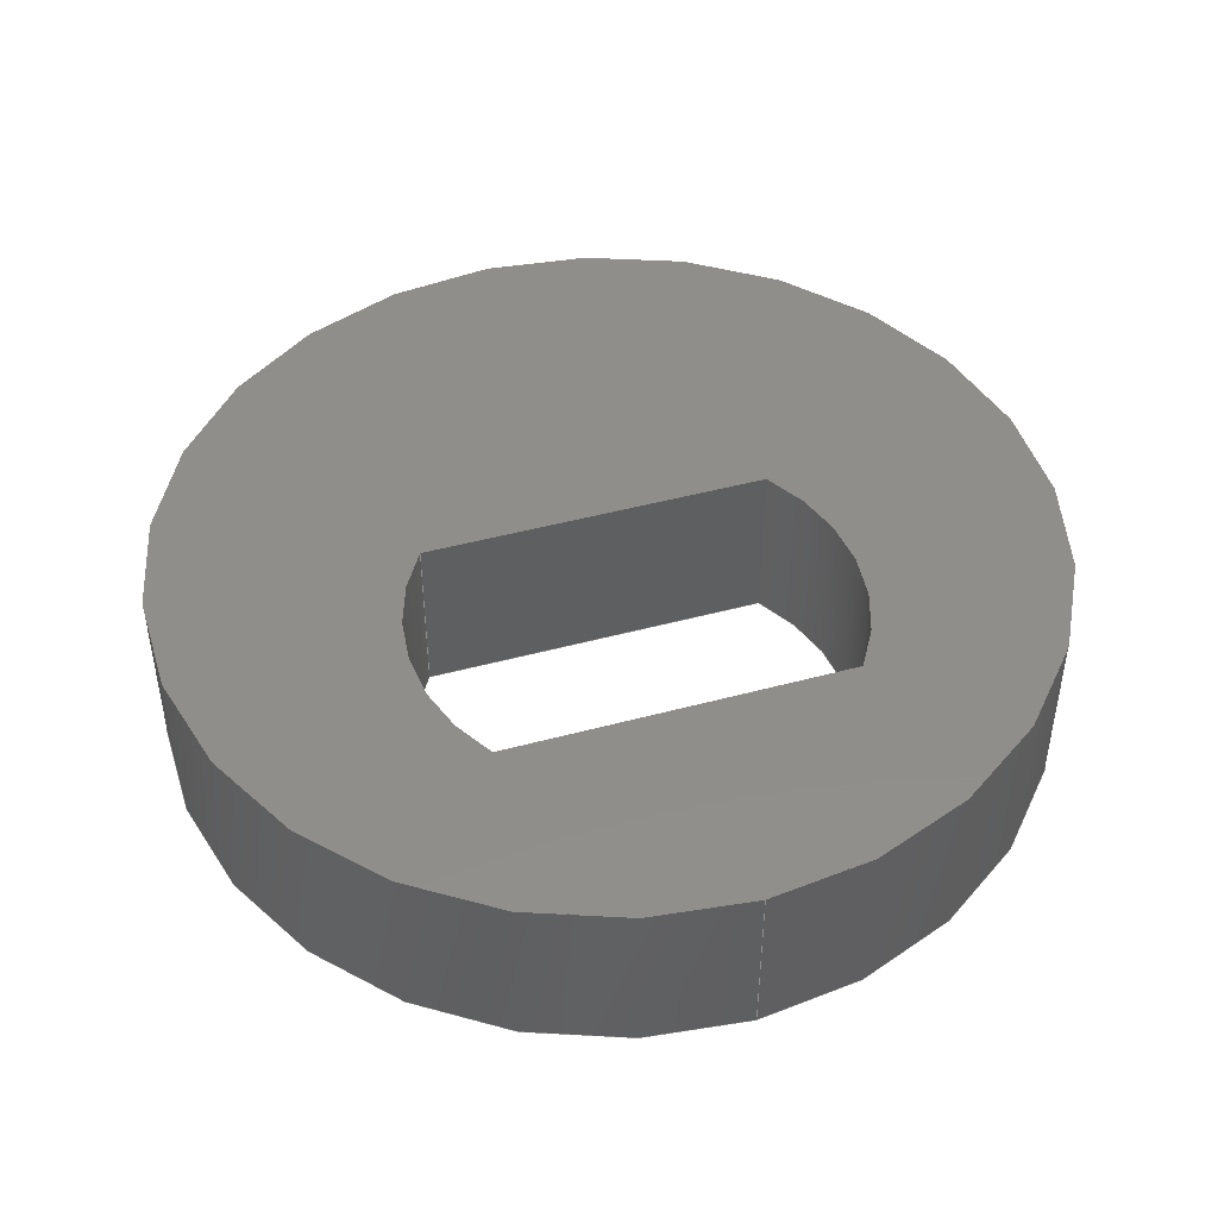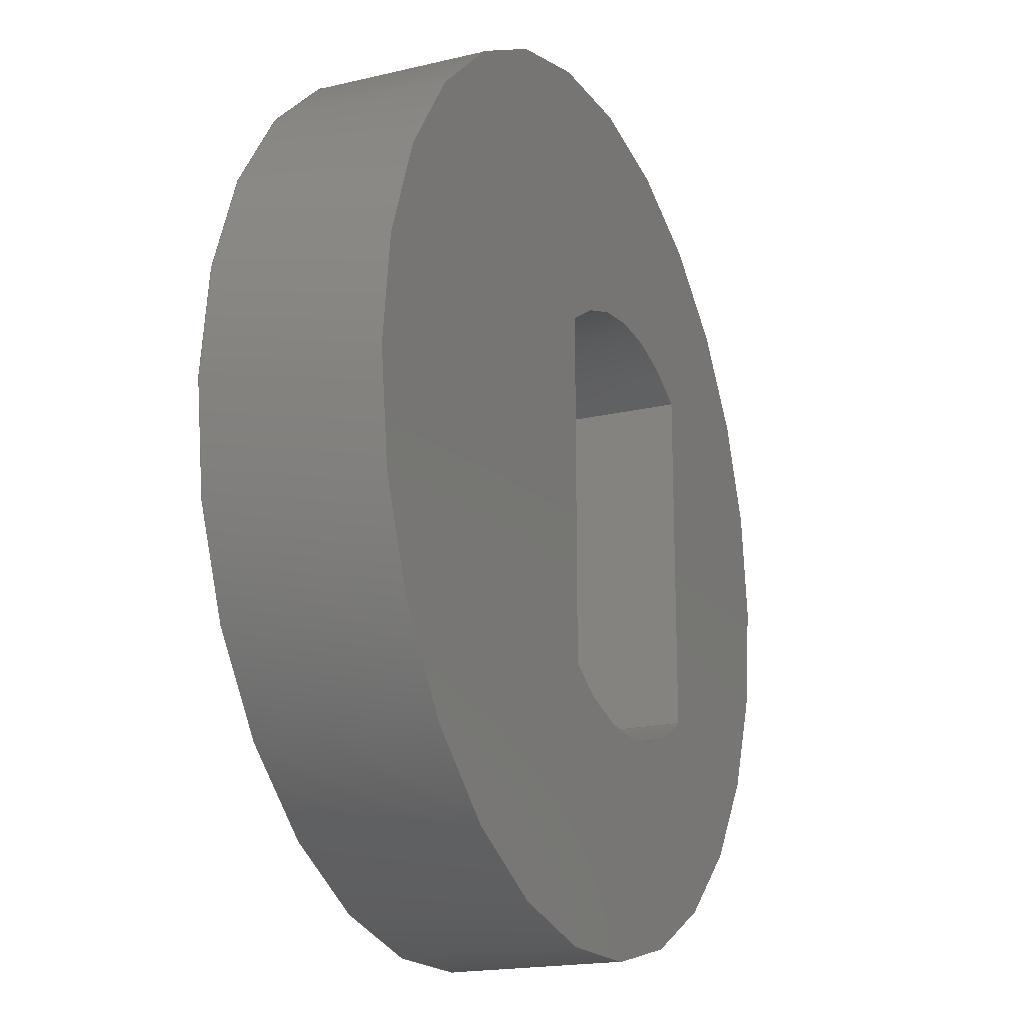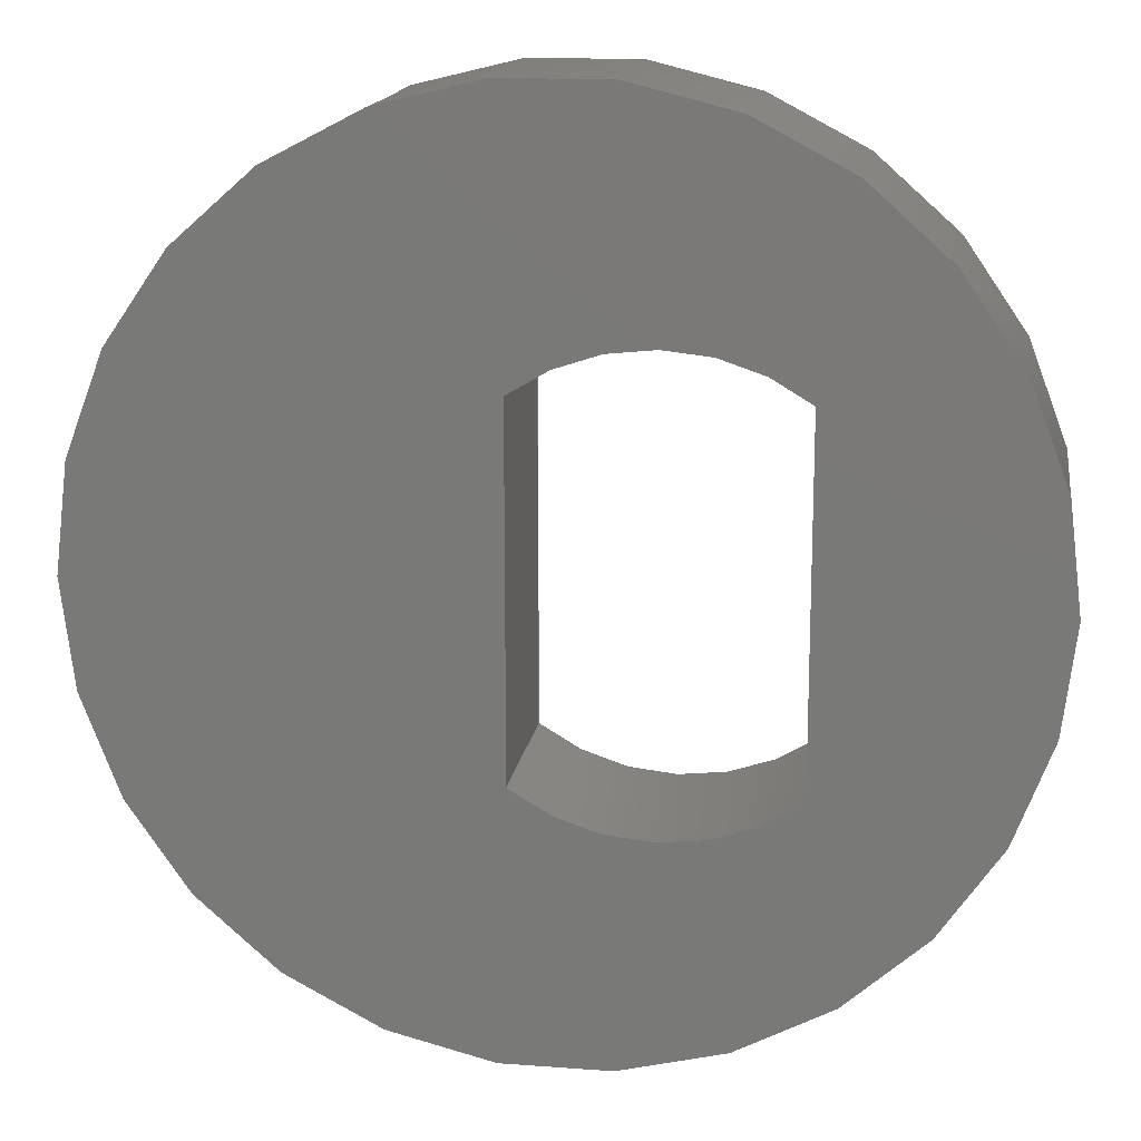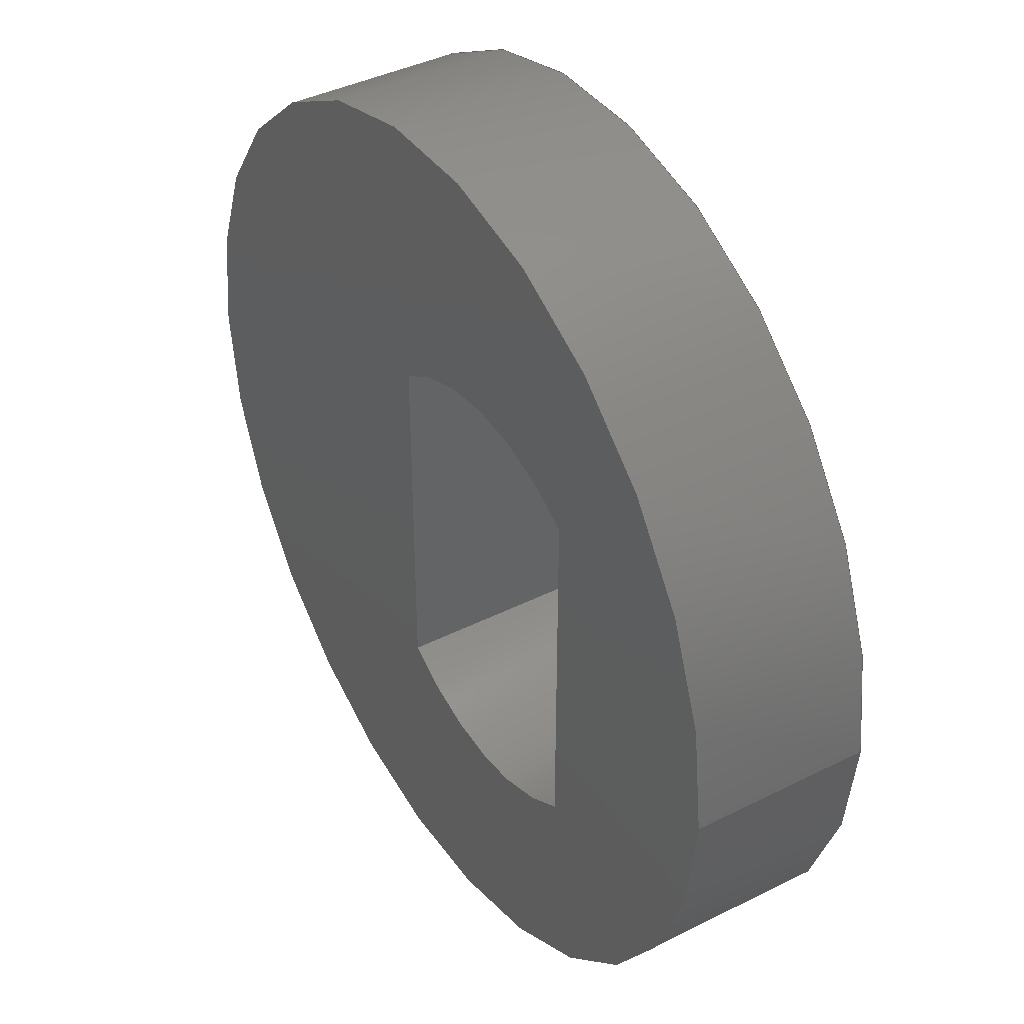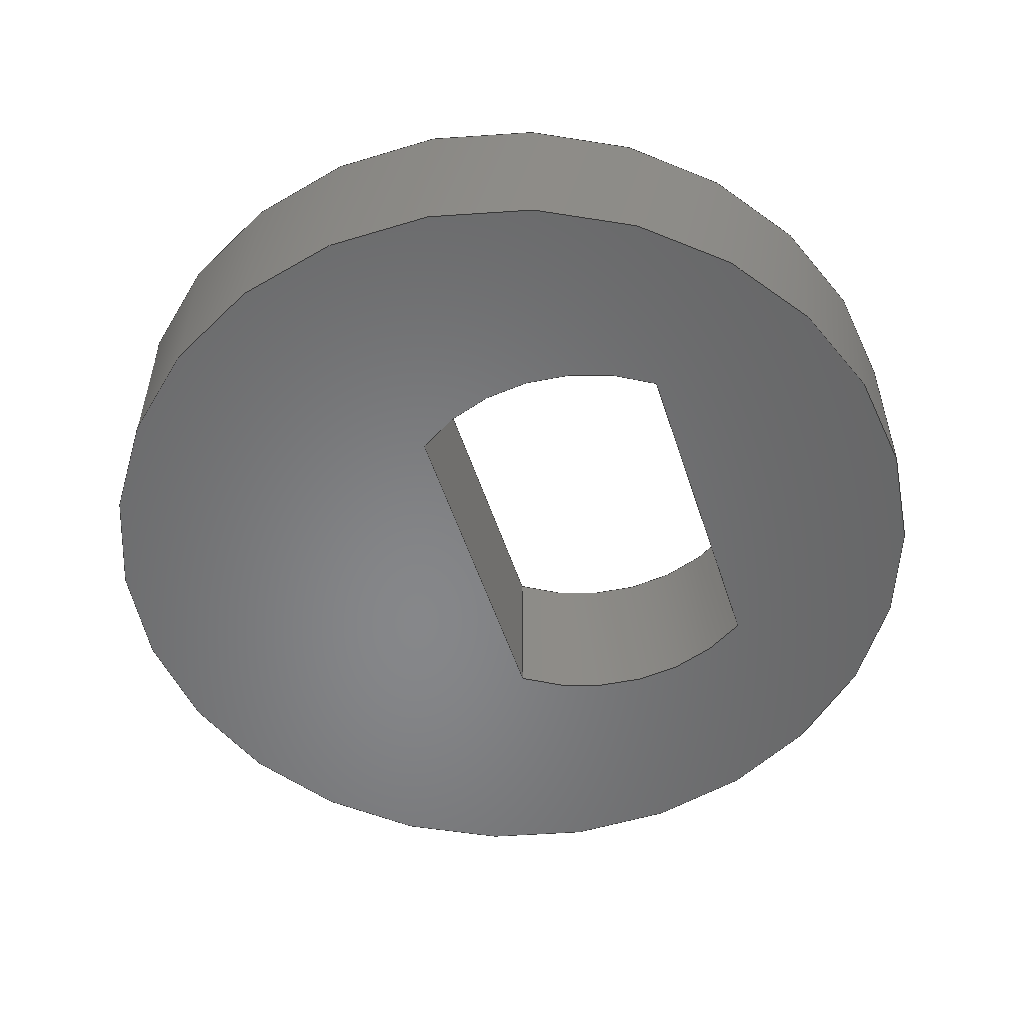
<metadata>
{"format":"step","ext":"step","renderer":"f3d","projection":"perspective","resolution":1024,"background":"white","views":[{"elev":46.0,"azim":72.8,"up":"+Z"},{"elev":-18.3,"azim":-65.2,"up":"+Y"},{"elev":15.9,"azim":8.8,"up":"+Y"},{"elev":40.1,"azim":58.1,"up":"+Y"},{"elev":-53.7,"azim":18.0,"up":"+Z"}]}
</metadata>
<code>
ISO-10303-21;
DATA;
#1 = APPLICATION_PROTOCOL_DEFINITION('international standard',
  'automotive_design',2000,#2);
#2 = APPLICATION_CONTEXT(
  'core data for automotive mechanical design processes');
#3 = SHAPE_DEFINITION_REPRESENTATION(#4,#10);
#4 = PRODUCT_DEFINITION_SHAPE('','',#5);
#5 = PRODUCT_DEFINITION('design','',#6,#9);
#6 = PRODUCT_DEFINITION_FORMATION('','',#7);
#7 = PRODUCT('eccentric','eccentric','',(#8));
#8 = PRODUCT_CONTEXT('',#2,'mechanical');
#9 = PRODUCT_DEFINITION_CONTEXT('part definition',#2,'design');
#10 = SHAPE_REPRESENTATION('',(#11,#15,#19),#23);
#11 = AXIS2_PLACEMENT_3D('',#12,#13,#14);
#12 = CARTESIAN_POINT('',(0,0,0));
#13 = DIRECTION('',(0,0,1));
#14 = DIRECTION('',(1,0,-0));
#15 = AXIS2_PLACEMENT_3D('',#16,#17,#18);
#16 = CARTESIAN_POINT('',(0,0,0));
#17 = DIRECTION('',(0,0,1));
#18 = DIRECTION('',(1,0,0));
#19 = AXIS2_PLACEMENT_3D('',#20,#21,#22);
#20 = CARTESIAN_POINT('',(0,0,0));
#21 = DIRECTION('',(0,0,1));
#22 = DIRECTION('',(1,0,0));
#23 = ( GEOMETRIC_REPRESENTATION_CONTEXT(3) 
GLOBAL_UNCERTAINTY_ASSIGNED_CONTEXT((#27)) GLOBAL_UNIT_ASSIGNED_CONTEXT(
(#24,#25,#26)) REPRESENTATION_CONTEXT('Context #1',
  '3D Context with UNIT and UNCERTAINTY') );
#24 = ( LENGTH_UNIT() NAMED_UNIT(*) SI_UNIT(.MILLI.,.METRE.) );
#25 = ( NAMED_UNIT(*) PLANE_ANGLE_UNIT() SI_UNIT($,.RADIAN.) );
#26 = ( NAMED_UNIT(*) SI_UNIT($,.STERADIAN.) SOLID_ANGLE_UNIT() );
#27 = UNCERTAINTY_MEASURE_WITH_UNIT(LENGTH_MEASURE(1e-07),#24,
  'distance_accuracy_value','confusion accuracy');
#28 = PRODUCT_RELATED_PRODUCT_CATEGORY('part',$,(#7));
#29 = SHAPE_DEFINITION_REPRESENTATION(#30,#36);
#30 = PRODUCT_DEFINITION_SHAPE('','',#31);
#31 = PRODUCT_DEFINITION('design','',#32,#35);
#32 = PRODUCT_DEFINITION_FORMATION('','',#33);
#33 = PRODUCT('LCS_0','LCS_0','',(#34));
#34 = PRODUCT_CONTEXT('',#2,'mechanical');
#35 = PRODUCT_DEFINITION_CONTEXT('part definition',#2,'design');
#36 = MANIFOLD_SURFACE_SHAPE_REPRESENTATION('',(#11),#37);
#37 = ( GEOMETRIC_REPRESENTATION_CONTEXT(3) 
GLOBAL_UNCERTAINTY_ASSIGNED_CONTEXT((#41)) GLOBAL_UNIT_ASSIGNED_CONTEXT(
(#38,#39,#40)) REPRESENTATION_CONTEXT('Context #1',
  '3D Context with UNIT and UNCERTAINTY') );
#38 = ( LENGTH_UNIT() NAMED_UNIT(*) SI_UNIT(.MILLI.,.METRE.) );
#39 = ( NAMED_UNIT(*) PLANE_ANGLE_UNIT() SI_UNIT($,.RADIAN.) );
#40 = ( NAMED_UNIT(*) SI_UNIT($,.STERADIAN.) SOLID_ANGLE_UNIT() );
#41 = UNCERTAINTY_MEASURE_WITH_UNIT(LENGTH_MEASURE(1e-07),#38,
  'distance_accuracy_value','confusion accuracy');
#42 = CONTEXT_DEPENDENT_SHAPE_REPRESENTATION(#43,#45);
#43 = ( REPRESENTATION_RELATIONSHIP('','',#36,#10) 
REPRESENTATION_RELATIONSHIP_WITH_TRANSFORMATION(#44) 
SHAPE_REPRESENTATION_RELATIONSHIP() );
#44 = ITEM_DEFINED_TRANSFORMATION('','',#11,#15);
#45 = PRODUCT_DEFINITION_SHAPE('Placement','Placement of an item',#46);
#46 = NEXT_ASSEMBLY_USAGE_OCCURRENCE('5','LCS_0','',#5,#31,$);
#47 = PRODUCT_RELATED_PRODUCT_CATEGORY('part',$,(#33));
#48 = SHAPE_DEFINITION_REPRESENTATION(#49,#55);
#49 = PRODUCT_DEFINITION_SHAPE('','',#50);
#50 = PRODUCT_DEFINITION('design','',#51,#54);
#51 = PRODUCT_DEFINITION_FORMATION('','',#52);
#52 = PRODUCT('eccentric001','eccentric001','',(#53));
#53 = PRODUCT_CONTEXT('',#2,'mechanical');
#54 = PRODUCT_DEFINITION_CONTEXT('part definition',#2,'design');
#55 = ADVANCED_BREP_SHAPE_REPRESENTATION('',(#11,#56),#249);
#56 = MANIFOLD_SOLID_BREP('',#57);
#57 = CLOSED_SHELL('',(#58,#91,#136,#181,#203,#220,#237));
#58 = ADVANCED_FACE('',(#59),#86,.T.);
#59 = FACE_BOUND('',#60,.F.);
#60 = EDGE_LOOP('',(#61,#71,#78,#79));
#61 = ORIENTED_EDGE('',*,*,#62,.T.);
#62 = EDGE_CURVE('',#63,#65,#67,.T.);
#63 = VERTEX_POINT('',#64);
#64 = CARTESIAN_POINT('',(4.05,0,0));
#65 = VERTEX_POINT('',#66);
#66 = CARTESIAN_POINT('',(4.05,0,2));
#67 = LINE('',#68,#69);
#68 = CARTESIAN_POINT('',(4.05,0,0));
#69 = VECTOR('',#70,1);
#70 = DIRECTION('',(0,0,1));
#71 = ORIENTED_EDGE('',*,*,#72,.T.);
#72 = EDGE_CURVE('',#65,#65,#73,.T.);
#73 = CIRCLE('',#74,5.05);
#74 = AXIS2_PLACEMENT_3D('',#75,#76,#77);
#75 = CARTESIAN_POINT('',(-1,0,2));
#76 = DIRECTION('',(0,0,1));
#77 = DIRECTION('',(1,0,0));
#78 = ORIENTED_EDGE('',*,*,#62,.F.);
#79 = ORIENTED_EDGE('',*,*,#80,.F.);
#80 = EDGE_CURVE('',#63,#63,#81,.T.);
#81 = CIRCLE('',#82,5.05);
#82 = AXIS2_PLACEMENT_3D('',#83,#84,#85);
#83 = CARTESIAN_POINT('',(-1,0,0));
#84 = DIRECTION('',(0,0,1));
#85 = DIRECTION('',(1,0,0));
#86 = CYLINDRICAL_SURFACE('',#87,5.05);
#87 = AXIS2_PLACEMENT_3D('',#88,#89,#90);
#88 = CARTESIAN_POINT('',(-1,0,0));
#89 = DIRECTION('',(-0,-0,-1));
#90 = DIRECTION('',(1,0,0));
#91 = ADVANCED_FACE('',(#92,#95),#131,.F.);
#92 = FACE_BOUND('',#93,.F.);
#93 = EDGE_LOOP('',(#94));
#94 = ORIENTED_EDGE('',*,*,#80,.T.);
#95 = FACE_BOUND('',#96,.F.);
#96 = EDGE_LOOP('',(#97,#108,#116,#125));
#97 = ORIENTED_EDGE('',*,*,#98,.F.);
#98 = EDGE_CURVE('',#99,#101,#103,.T.);
#99 = VERTEX_POINT('',#100);
#100 = CARTESIAN_POINT('',(1.5,2,0));
#101 = VERTEX_POINT('',#102);
#102 = CARTESIAN_POINT('',(-1.5,2,0));
#103 = CIRCLE('',#104,2.5);
#104 = AXIS2_PLACEMENT_3D('',#105,#106,#107);
#105 = CARTESIAN_POINT('',(0,0,0));
#106 = DIRECTION('',(0,0,1));
#107 = DIRECTION('',(1,0,-0));
#108 = ORIENTED_EDGE('',*,*,#109,.T.);
#109 = EDGE_CURVE('',#99,#110,#112,.T.);
#110 = VERTEX_POINT('',#111);
#111 = CARTESIAN_POINT('',(1.5,-2,0));
#112 = LINE('',#113,#114);
#113 = CARTESIAN_POINT('',(1.5,1,0));
#114 = VECTOR('',#115,1);
#115 = DIRECTION('',(0,-1,0));
#116 = ORIENTED_EDGE('',*,*,#117,.F.);
#117 = EDGE_CURVE('',#118,#110,#120,.T.);
#118 = VERTEX_POINT('',#119);
#119 = CARTESIAN_POINT('',(-1.5,-2,0));
#120 = CIRCLE('',#121,2.5);
#121 = AXIS2_PLACEMENT_3D('',#122,#123,#124);
#122 = CARTESIAN_POINT('',(0,0,0));
#123 = DIRECTION('',(0,0,1));
#124 = DIRECTION('',(1,0,-0));
#125 = ORIENTED_EDGE('',*,*,#126,.T.);
#126 = EDGE_CURVE('',#118,#101,#127,.T.);
#127 = LINE('',#128,#129);
#128 = CARTESIAN_POINT('',(-1.5,-1,0));
#129 = VECTOR('',#130,1);
#130 = DIRECTION('',(0,1,0));
#131 = PLANE('',#132);
#132 = AXIS2_PLACEMENT_3D('',#133,#134,#135);
#133 = CARTESIAN_POINT('',(-1,3.4e-16,0));
#134 = DIRECTION('',(0,0,1));
#135 = DIRECTION('',(1,0,0));
#136 = ADVANCED_FACE('',(#137,#140),#176,.T.);
#137 = FACE_BOUND('',#138,.T.);
#138 = EDGE_LOOP('',(#139));
#139 = ORIENTED_EDGE('',*,*,#72,.T.);
#140 = FACE_BOUND('',#141,.T.);
#141 = EDGE_LOOP('',(#142,#153,#161,#170));
#142 = ORIENTED_EDGE('',*,*,#143,.F.);
#143 = EDGE_CURVE('',#144,#146,#148,.T.);
#144 = VERTEX_POINT('',#145);
#145 = CARTESIAN_POINT('',(1.5,2,2));
#146 = VERTEX_POINT('',#147);
#147 = CARTESIAN_POINT('',(-1.5,2,2));
#148 = CIRCLE('',#149,2.5);
#149 = AXIS2_PLACEMENT_3D('',#150,#151,#152);
#150 = CARTESIAN_POINT('',(0,0,2));
#151 = DIRECTION('',(0,0,1));
#152 = DIRECTION('',(1,0,0));
#153 = ORIENTED_EDGE('',*,*,#154,.T.);
#154 = EDGE_CURVE('',#144,#155,#157,.T.);
#155 = VERTEX_POINT('',#156);
#156 = CARTESIAN_POINT('',(1.5,-2,2));
#157 = LINE('',#158,#159);
#158 = CARTESIAN_POINT('',(1.5,2,2));
#159 = VECTOR('',#160,1);
#160 = DIRECTION('',(0,-1,0));
#161 = ORIENTED_EDGE('',*,*,#162,.F.);
#162 = EDGE_CURVE('',#163,#155,#165,.T.);
#163 = VERTEX_POINT('',#164);
#164 = CARTESIAN_POINT('',(-1.5,-2,2));
#165 = CIRCLE('',#166,2.5);
#166 = AXIS2_PLACEMENT_3D('',#167,#168,#169);
#167 = CARTESIAN_POINT('',(0,0,2));
#168 = DIRECTION('',(0,0,1));
#169 = DIRECTION('',(1,0,0));
#170 = ORIENTED_EDGE('',*,*,#171,.T.);
#171 = EDGE_CURVE('',#163,#146,#172,.T.);
#172 = LINE('',#173,#174);
#173 = CARTESIAN_POINT('',(-1.5,-2,2));
#174 = VECTOR('',#175,1);
#175 = DIRECTION('',(0,1,0));
#176 = PLANE('',#177);
#177 = AXIS2_PLACEMENT_3D('',#178,#179,#180);
#178 = CARTESIAN_POINT('',(-1,3.4e-16,2));
#179 = DIRECTION('',(0,0,1));
#180 = DIRECTION('',(1,0,0));
#181 = ADVANCED_FACE('',(#182),#198,.F.);
#182 = FACE_BOUND('',#183,.F.);
#183 = EDGE_LOOP('',(#184,#185,#191,#192));
#184 = ORIENTED_EDGE('',*,*,#143,.F.);
#185 = ORIENTED_EDGE('',*,*,#186,.T.);
#186 = EDGE_CURVE('',#144,#99,#187,.T.);
#187 = LINE('',#188,#189);
#188 = CARTESIAN_POINT('',(1.5,2,2));
#189 = VECTOR('',#190,1);
#190 = DIRECTION('',(-0,-0,-1));
#191 = ORIENTED_EDGE('',*,*,#98,.T.);
#192 = ORIENTED_EDGE('',*,*,#193,.F.);
#193 = EDGE_CURVE('',#146,#101,#194,.T.);
#194 = LINE('',#195,#196);
#195 = CARTESIAN_POINT('',(-1.5,2,2));
#196 = VECTOR('',#197,1);
#197 = DIRECTION('',(-0,-0,-1));
#198 = CYLINDRICAL_SURFACE('',#199,2.5);
#199 = AXIS2_PLACEMENT_3D('',#200,#201,#202);
#200 = CARTESIAN_POINT('',(0,0,2));
#201 = DIRECTION('',(0,0,1));
#202 = DIRECTION('',(1,0,-0));
#203 = ADVANCED_FACE('',(#204),#215,.T.);
#204 = FACE_BOUND('',#205,.T.);
#205 = EDGE_LOOP('',(#206,#207,#213,#214));
#206 = ORIENTED_EDGE('',*,*,#171,.F.);
#207 = ORIENTED_EDGE('',*,*,#208,.T.);
#208 = EDGE_CURVE('',#163,#118,#209,.T.);
#209 = LINE('',#210,#211);
#210 = CARTESIAN_POINT('',(-1.5,-2,2));
#211 = VECTOR('',#212,1);
#212 = DIRECTION('',(-0,-0,-1));
#213 = ORIENTED_EDGE('',*,*,#126,.T.);
#214 = ORIENTED_EDGE('',*,*,#193,.F.);
#215 = PLANE('',#216);
#216 = AXIS2_PLACEMENT_3D('',#217,#218,#219);
#217 = CARTESIAN_POINT('',(-1.5,-2,2));
#218 = DIRECTION('',(1,0,0));
#219 = DIRECTION('',(-0,1,0));
#220 = ADVANCED_FACE('',(#221),#232,.F.);
#221 = FACE_BOUND('',#222,.F.);
#222 = EDGE_LOOP('',(#223,#224,#225,#226));
#223 = ORIENTED_EDGE('',*,*,#162,.F.);
#224 = ORIENTED_EDGE('',*,*,#208,.T.);
#225 = ORIENTED_EDGE('',*,*,#117,.T.);
#226 = ORIENTED_EDGE('',*,*,#227,.F.);
#227 = EDGE_CURVE('',#155,#110,#228,.T.);
#228 = LINE('',#229,#230);
#229 = CARTESIAN_POINT('',(1.5,-2,2));
#230 = VECTOR('',#231,1);
#231 = DIRECTION('',(-0,-0,-1));
#232 = CYLINDRICAL_SURFACE('',#233,2.5);
#233 = AXIS2_PLACEMENT_3D('',#234,#235,#236);
#234 = CARTESIAN_POINT('',(0,0,2));
#235 = DIRECTION('',(0,0,1));
#236 = DIRECTION('',(1,0,-0));
#237 = ADVANCED_FACE('',(#238),#244,.T.);
#238 = FACE_BOUND('',#239,.T.);
#239 = EDGE_LOOP('',(#240,#241,#242,#243));
#240 = ORIENTED_EDGE('',*,*,#154,.F.);
#241 = ORIENTED_EDGE('',*,*,#186,.T.);
#242 = ORIENTED_EDGE('',*,*,#109,.T.);
#243 = ORIENTED_EDGE('',*,*,#227,.F.);
#244 = PLANE('',#245);
#245 = AXIS2_PLACEMENT_3D('',#246,#247,#248);
#246 = CARTESIAN_POINT('',(1.5,2,2));
#247 = DIRECTION('',(-1,0,0));
#248 = DIRECTION('',(0,-1,0));
#249 = ( GEOMETRIC_REPRESENTATION_CONTEXT(3) 
GLOBAL_UNCERTAINTY_ASSIGNED_CONTEXT((#253)) GLOBAL_UNIT_ASSIGNED_CONTEXT
((#250,#251,#252)) REPRESENTATION_CONTEXT('Context #1',
  '3D Context with UNIT and UNCERTAINTY') );
#250 = ( LENGTH_UNIT() NAMED_UNIT(*) SI_UNIT(.MILLI.,.METRE.) );
#251 = ( NAMED_UNIT(*) PLANE_ANGLE_UNIT() SI_UNIT($,.RADIAN.) );
#252 = ( NAMED_UNIT(*) SI_UNIT($,.STERADIAN.) SOLID_ANGLE_UNIT() );
#253 = UNCERTAINTY_MEASURE_WITH_UNIT(LENGTH_MEASURE(1e-07),#250,
  'distance_accuracy_value','confusion accuracy');
#254 = CONTEXT_DEPENDENT_SHAPE_REPRESENTATION(#255,#257);
#255 = ( REPRESENTATION_RELATIONSHIP('','',#55,#10) 
REPRESENTATION_RELATIONSHIP_WITH_TRANSFORMATION(#256) 
SHAPE_REPRESENTATION_RELATIONSHIP() );
#256 = ITEM_DEFINED_TRANSFORMATION('','',#11,#19);
#257 = PRODUCT_DEFINITION_SHAPE('Placement','Placement of an item',#258
  );
#258 = NEXT_ASSEMBLY_USAGE_OCCURRENCE('6','eccentric001','',#5,#50,$);
#259 = PRODUCT_RELATED_PRODUCT_CATEGORY('part',$,(#52));
#260 = MECHANICAL_DESIGN_GEOMETRIC_PRESENTATION_REPRESENTATION('',(#261)
  ,#249);
#261 = STYLED_ITEM('color',(#262),#56);
#262 = PRESENTATION_STYLE_ASSIGNMENT((#263,#269));
#263 = SURFACE_STYLE_USAGE(.BOTH.,#264);
#264 = SURFACE_SIDE_STYLE('',(#265));
#265 = SURFACE_STYLE_FILL_AREA(#266);
#266 = FILL_AREA_STYLE('',(#267));
#267 = FILL_AREA_STYLE_COLOUR('',#268);
#268 = COLOUR_RGB('',0.8,0.8,0.8);
#269 = CURVE_STYLE('',#270,POSITIVE_LENGTH_MEASURE(0.1),#271);
#270 = DRAUGHTING_PRE_DEFINED_CURVE_FONT('continuous');
#271 = COLOUR_RGB('',0.09804,0.09804,
  0.09804);
ENDSEC;
END-ISO-10303-21;

</code>
